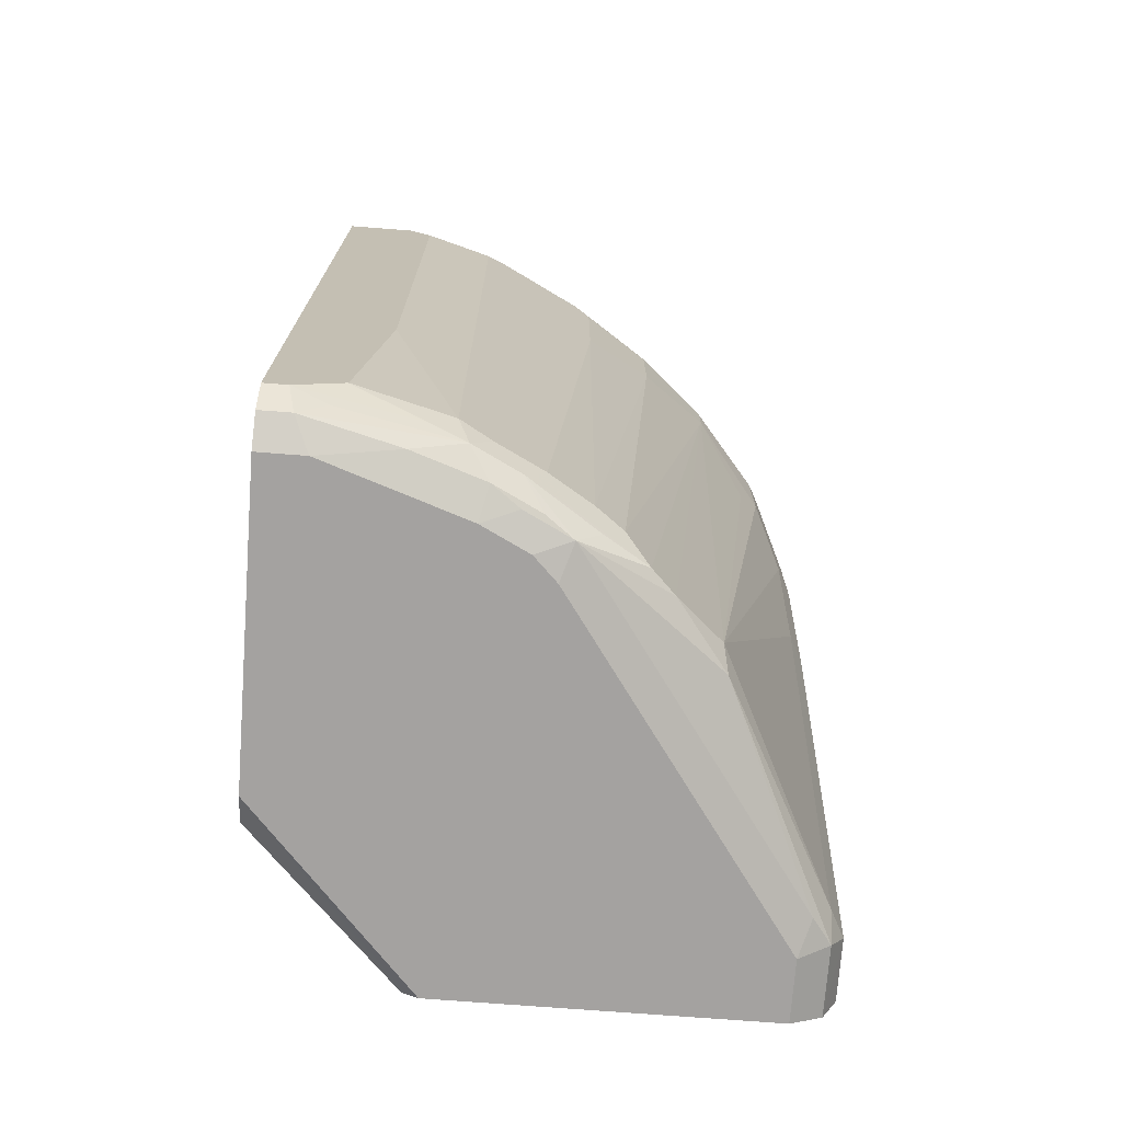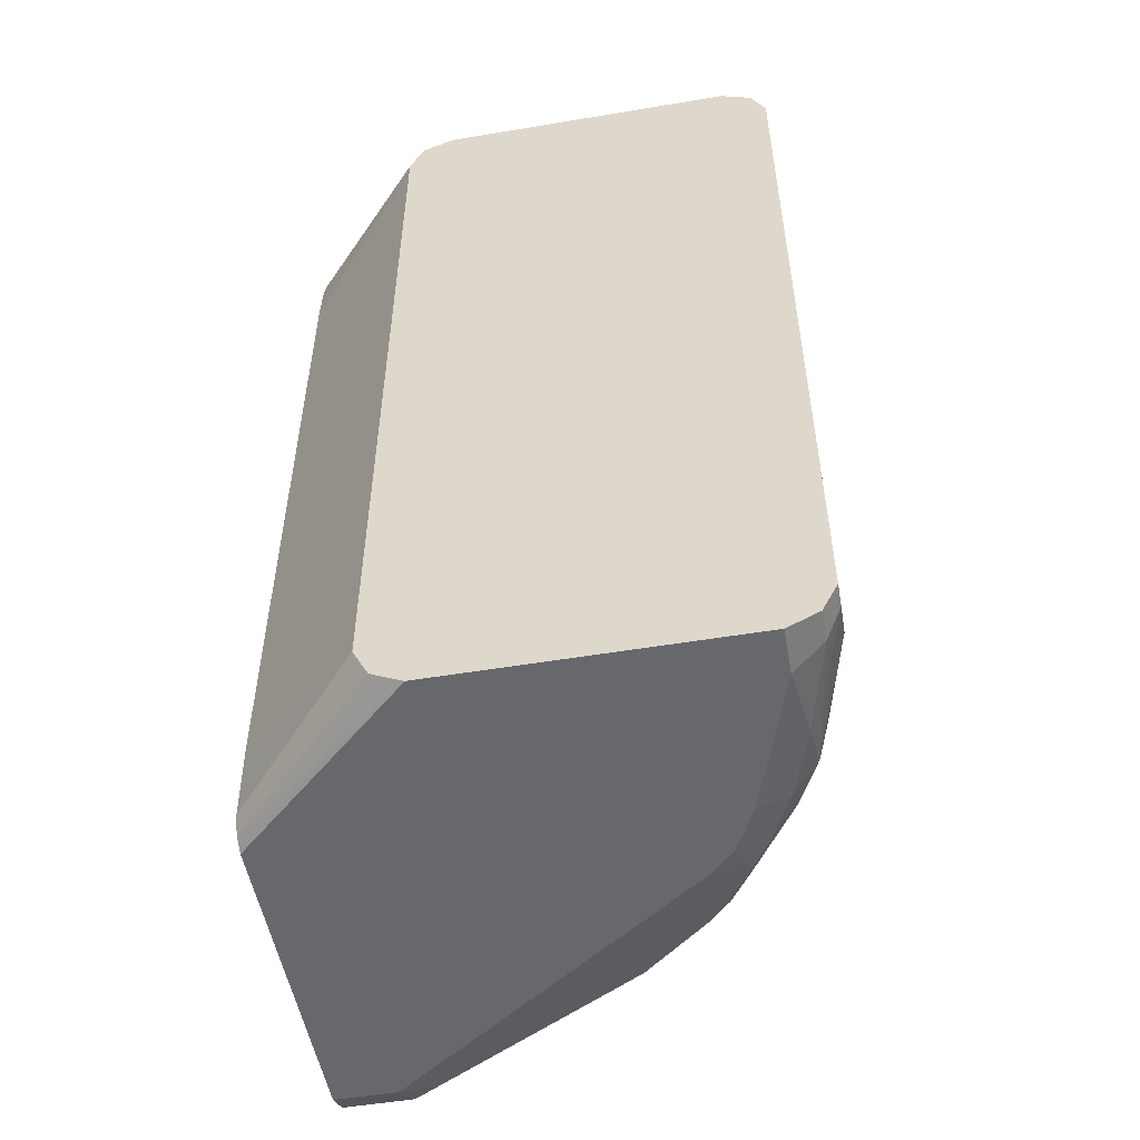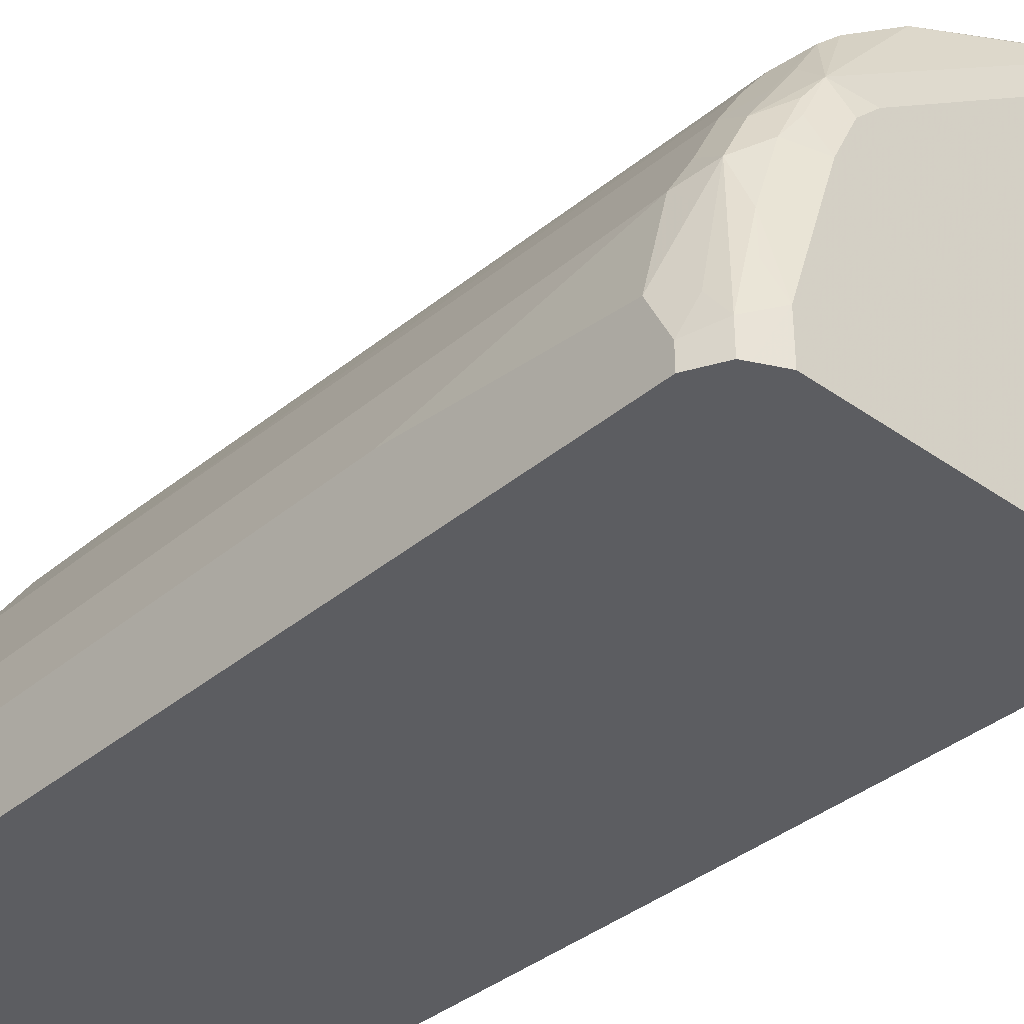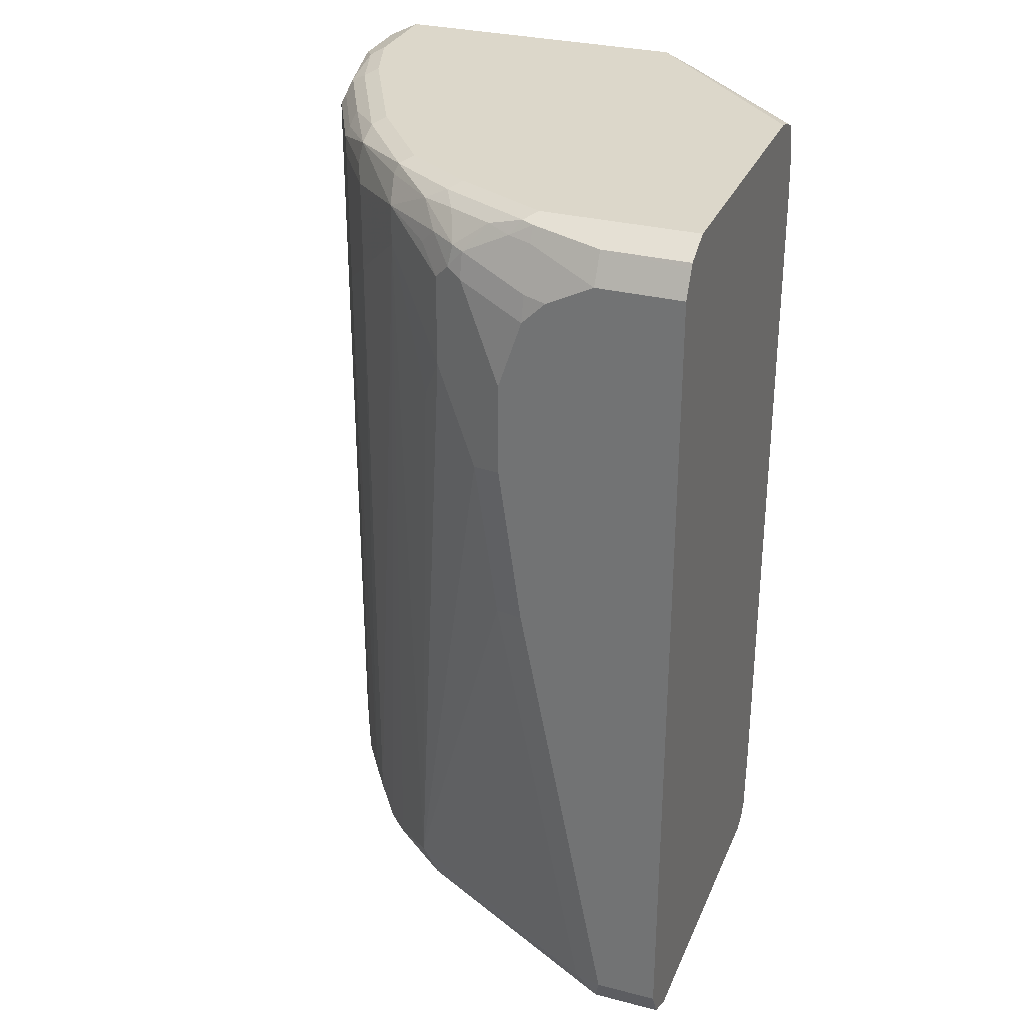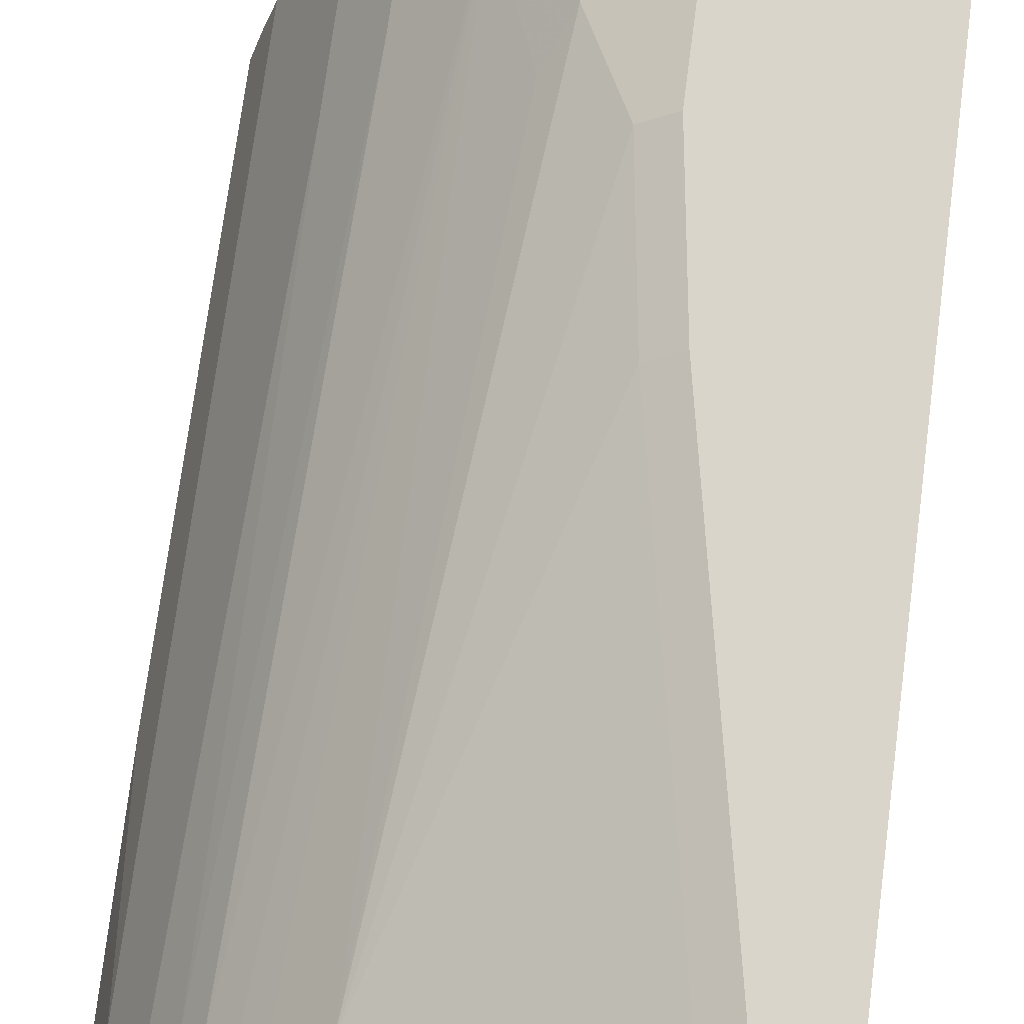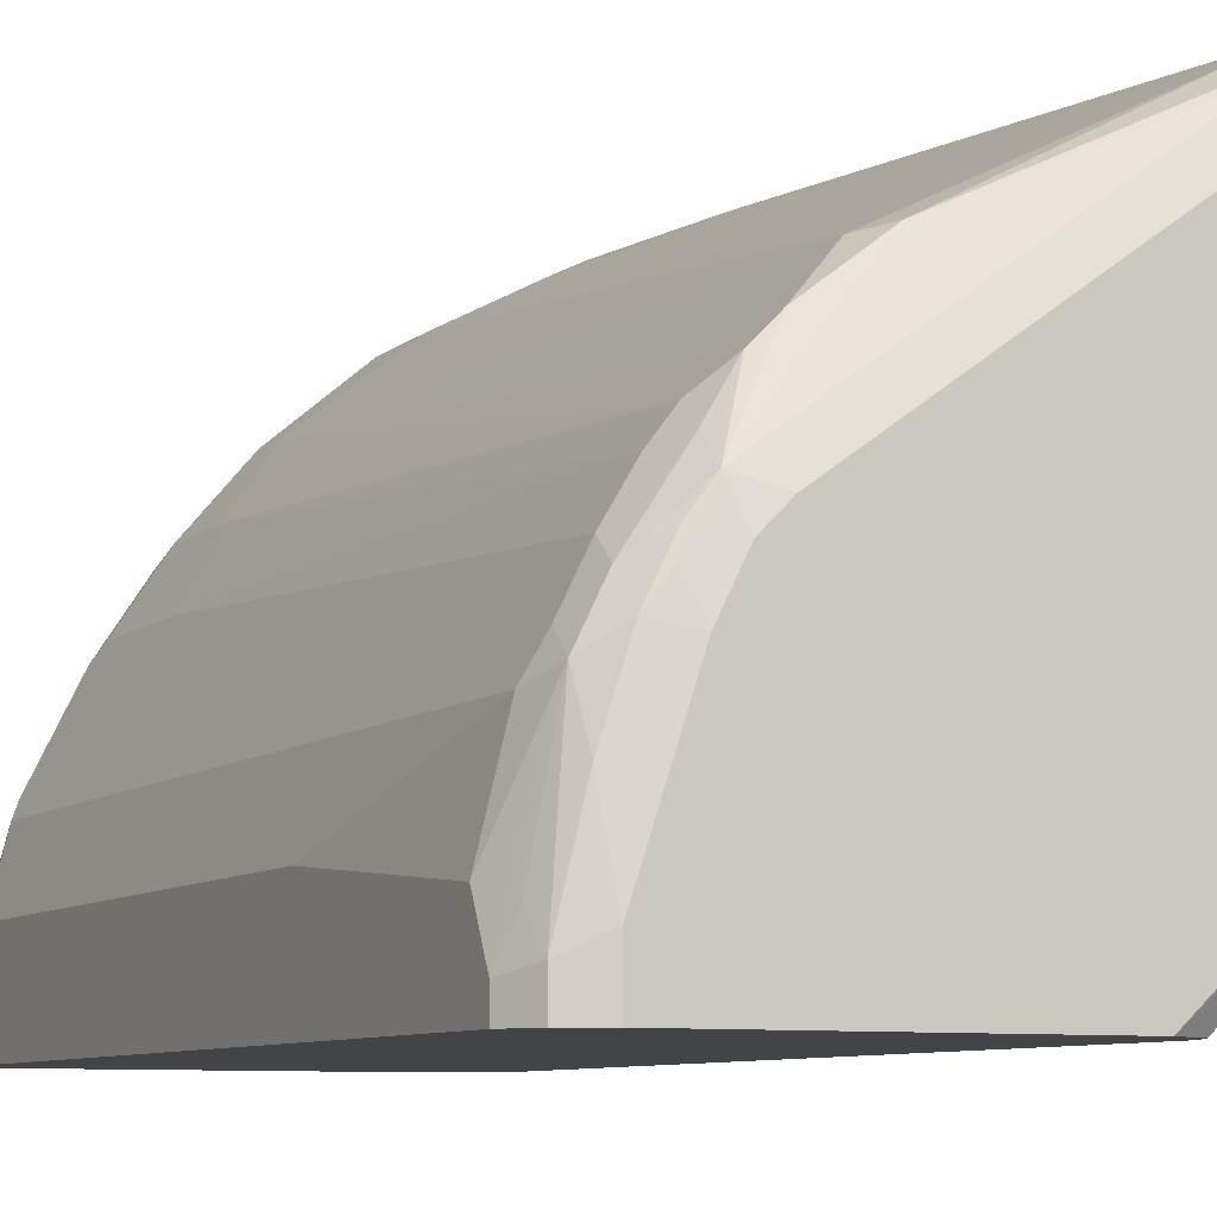
<metadata>
{"format":"obj","ext":"obj","renderer":"f3d","projection":"perspective","resolution":1024,"background":"white","views":[{"elev":-72.7,"azim":-94.4,"up":"+Y"},{"elev":-52.3,"azim":-169.8,"up":"+Y"},{"elev":-36.6,"azim":-42.6,"up":"+Z"},{"elev":30.5,"azim":20.3,"up":"+Y"},{"elev":74.2,"azim":7.5,"up":"+Z"},{"elev":-8.1,"azim":-25.8,"up":"+Z"}]}
</metadata>
<code>
v -0.09891 -0.5934 0.7581
v -0.1429 -0.6043 0.7362
v -0.1099 -0.6373 0.7362
v -0.009748 -0.6361 0.7368
v -0.009748 -0.603 0.7533
v -0.009748 -0.5934 0.7581
v -0.2308 0.06583 0.7581
v -0.4725 -0.5713 0.5714
v -0.445 -0.6098 0.5768
v -0.2747 0.05486 0.7362
v -0.1484 -0.6428 0.7087
v -0.09891 -0.6593 0.6922
v -0.009748 -0.6379 0.735
v -0.009748 -0.6373 0.7362
v -0.009748 0.5934 0.7581
v -0.2638 0.2966 0.7581
v -0.5384 -0.6043 0.5054
v -0.3077 0.2856 0.7362
v -0.3737 0.4176 0.7032
v -0.4066 0.3516 0.6702
v -0.478 0.5439 0.6098
v -0.6099 -0.6428 0.3791
v -0.5604 -0.6593 0.3627
v -0.009748 -0.6593 0.6922
v -0.009748 -0.6544 0.702
v -0.009748 0.6089 0.7504
v -0.1319 0.5934 0.7581
v -0.2638 0.4285 0.7581
v -0.5714 -0.6043 0.4725
v -0.3737 0.5494 0.7032
v -0.478 0.6016 0.6098
v -0.5714 0.4505 0.5054
v -0.6044 -0.5713 0.4395
v -0.6373 -0.6373 0.3407
v -0.6428 -0.6428 0.3132
v -0.5934 -0.6593 0.3297
v -0.6099 -0.6098 0.412
v -0.6758 -0.6098 0.3132
v -0.009748 -0.6593 0.2308
v -0.009748 0.6308 0.7394
v -0.1319 0.6373 0.7362
v -0.2308 0.6263 0.7252
v -0.1649 0.5975 0.7499
v -0.1978 0.5603 0.7581
v -0.2308 0.5274 0.7581
v -0.3297 0.5603 0.7252
v -0.6318 -0.5659 0.401
v -0.6373 -0.6043 0.3736
v -0.3517 0.5713 0.7142
v -0.4066 0.5824 0.6702
v -0.3846 0.6043 0.6812
v -0.412 0.6345 0.6428
v -0.4835 0.6373 0.5823
v -0.5769 0.6345 0.478
v -0.5714 0.5824 0.5054
v -0.6373 0.3845 0.4065
v -0.6703 -0.6373 0.2748
v -0.6263 -0.6593 0.2638
v -0.6703 -0.5713 0.3407
v -0.7088 -0.6098 0.2473
v -0.2638 -0.6593 -0.0001648
v -0.2635 -0.6592 -0.0001648
v -0.009748 -0.6516 0.2153
v -0.009748 0.6373 0.7362
v -0.2473 0.6511 0.7087
v -0.2308 0.6482 0.7142
v -0.2638 0.6304 0.7169
v -0.3297 0.5975 0.7169
v -0.2308 0.5645 0.7499
v -0.3462 0.6016 0.7087
v -0.3627 0.6373 0.6702
v -0.3792 0.6511 0.6428
v -0.478 0.6511 0.5768
v -0.5769 0.6511 0.445
v -0.6373 0.6373 0.3627
v -0.6428 0.618 0.3791
v -0.6483 0.6043 0.3846
v -0.5824 0.6043 0.4835
v -0.6373 0.5824 0.4065
v -0.6593 0.3955 0.3627
v -0.7033 -0.6373 0.1759
v -0.6923 -0.6593 0.06599
v -0.7033 -0.5713 0.2748
v -0.7253 -0.5603 0.2308
v -0.7253 -0.5934 0.1978
v -0.7417 -0.6098 0.08247
v -0.7362 -0.6373 0.04401
v -0.6923 -0.6593 -0.0001648
v -0.2417 -0.6484 -0.0001648
v -0.009748 -0.6482 0.2088
v -0.009748 0.6593 0.6922
v -0.2308 0.6593 0.6922
v -0.2967 0.6373 0.7032
v -0.3627 0.6593 0.6263
v -0.4615 0.6593 0.5604
v -0.5604 0.6593 0.4285
v -0.5934 0.6593 0.3627
v -0.6428 0.6511 0.3132
v -0.7033 0.6373 0.2308
v -0.6758 0.618 0.3132
v -0.6813 0.6043 0.3187
v -0.6593 0.5934 0.3627
v -0.7088 -0.6428 0.1154
v -0.725 -0.6429 -0.0001648
v -0.7582 -0.2307 0.1319
v -0.7582 -0.5603 0.09895
v -0.7253 0.5934 0.2308
v -0.7582 -0.5934 0.03302
v -0.7362 -0.6373 -0.0001648
v -0.2199 -0.6374 -0.0001648
v -0.2197 -0.6373 -0.0001648
v -0.009748 -0.6263 0.1978
v -0.009748 0.6593 0.2638
v -0.6593 0.6593 0.2308
v -0.6758 0.6511 0.2473
v -0.7362 0.6373 0.09895
v -0.7499 0.5975 0.1319
v -0.7088 0.618 0.2473
v -0.7088 0.6511 0.1484
v -0.7143 0.6043 0.2528
v -0.7582 0.5603 0.1319
v -0.7582 -0.5934 -0.0001648
v -0.2088 -0.6154 -0.0001648
v -0.1978 -0.5934 -0.0001648
v -0.009748 -0.5225 0.1929
v -0.2638 0.6593 -0.0001648
v -0.009748 0.6526 0.2373
v -0.6923 0.6593 0.1319
v -0.736 0.6374 -0.0001648
v -0.7362 0.6373 -0.0001648
v -0.7582 0.5934 0.09895
v -0.6923 0.6593 -0.0001648
v -0.7582 0.5934 -0.0001648
v -0.1978 0.5934 -0.0001648
v -0.009748 0.5176 0.1929
v -0.009748 0.6507 0.2324
v -0.2177 0.6394 -0.0001648
v -0.009748 0.6247 0.2065
v -0.009748 0.6198 0.2044
v -0.009748 0.5934 0.1978
v -0.009748 0.6422 0.2149
f 65 72 71
f 65 94 72
f 65 92 94
f 65 91 92
f 64 91 65
f 62 90 63
f 62 89 90
f 61 89 62
f 61 110 89
f 61 137 134
f 61 123 111
f 61 124 123
f 61 134 124
f 61 111 110
f 72 95 73
f 65 93 67
f 75 98 115
f 75 100 76
f 75 118 100
f 61 126 137
f 75 99 118
f 74 98 75
f 74 97 98
f 74 96 97
f 73 96 74
f 73 95 96
f 72 94 95
f 70 93 71
f 68 93 70
f 67 93 68
f 65 67 66
f 65 71 93
f 61 132 126
f 59 102 101
f 61 130 129
f 54 73 74
f 54 74 75
f 75 115 99
f 54 75 76
f 54 76 77
f 54 77 78
f 54 78 55
f 55 78 77
f 55 77 79
f 56 79 102
f 56 102 80
f 56 80 59
f 57 81 82
f 57 82 58
f 57 60 81
f 59 80 102
f 59 101 120
f 61 133 130
f 61 122 133
f 61 109 122
f 61 104 109
f 61 88 104
f 60 87 81
f 61 129 132
f 60 86 87
f 60 85 108
f 60 84 85
f 60 83 84
f 59 84 83
f 59 107 84
f 59 120 107
f 60 108 86
f 76 100 101
f 105 133 122
f 77 101 102
f 105 121 131
f 105 122 108
f 105 108 106
f 107 120 117
f 107 117 121
f 111 123 112
f 112 123 124
f 112 124 125
f 113 127 126
f 114 128 119
f 114 119 115
f 116 129 130
f 116 130 133
f 116 133 131
f 116 131 117
f 116 119 129
f 117 131 121
f 53 73 54
f 137 141 138
f 136 141 137
f 134 140 135
f 134 139 140
f 134 138 139
f 100 120 101
f 134 137 138
f 126 127 136
f 124 135 125
f 124 134 135
f 119 132 129
f 119 128 132
f 117 120 118
f 126 136 137
f 76 101 77
f 100 118 120
f 99 115 119
f 77 102 79
f 81 87 103
f 81 103 82
f 82 103 87
f 82 87 104
f 82 104 88
f 84 105 106
f 84 106 85
f 84 107 121
f 84 121 105
f 85 106 108
f 86 108 87
f 87 109 104
f 87 108 122
f 87 122 109
f 89 110 90
f 90 110 111
f 99 117 118
f 99 116 117
f 97 115 98
f 97 114 115
f 91 94 92
f 91 95 94
f 99 119 116
f 91 96 95
f 91 114 97
f 91 128 114
f 91 132 128
f 91 126 132
f 91 113 126
f 90 111 112
f 91 97 96
f 52 70 71
f 105 131 133
f 52 72 73
f 4 136 127
f 4 127 113
f 4 113 91
f 4 91 64
f 4 64 40
f 4 40 26
f 4 26 15
f 4 15 6
f 4 6 5
f 7 16 18
f 7 18 10
f 8 17 9
f 8 10 18
f 8 18 19
f 8 19 20
f 8 20 21
f 8 21 17
f 15 26 27
f 12 39 24
f 12 61 39
f 12 88 61
f 12 82 88
f 12 58 82
f 4 138 141
f 12 36 58
f 12 25 13
f 12 24 25
f 11 23 12
f 11 22 23
f 9 22 11
f 9 17 22
f 12 23 36
f 16 28 46
f 4 139 138
f 4 135 140
f 52 73 53
f 1 2 3
f 1 3 4
f 1 4 5
f 1 5 6
f 1 6 15
f 1 15 27
f 1 27 44
f 1 44 45
f 1 45 28
f 1 28 16
f 1 16 7
f 1 7 10
f 1 10 2
f 2 8 9
f 2 9 3
f 2 10 8
f 4 125 135
f 4 112 125
f 4 90 112
f 4 63 90
f 4 39 63
f 4 24 39
f 4 140 139
f 4 25 24
f 4 14 13
f 3 9 11
f 3 14 4
f 3 13 14
f 3 12 13
f 3 11 12
f 4 13 25
f 16 46 49
f 4 141 136
f 16 30 19
f 38 83 60
f 38 48 59
f 35 58 36
f 35 57 58
f 34 60 57
f 34 38 60
f 39 61 62
f 34 57 35
f 32 56 47
f 32 79 56
f 32 55 79
f 31 54 55
f 31 53 54
f 31 52 53
f 32 47 33
f 31 51 52
f 39 62 63
f 41 64 65
f 52 71 72
f 16 49 30
f 51 70 52
f 49 70 51
f 49 68 70
f 47 56 59
f 40 64 41
f 47 59 48
f 45 68 46
f 45 69 68
f 44 69 45
f 43 67 68
f 42 66 67
f 41 65 66
f 46 68 49
f 31 50 51
f 38 59 83
f 17 21 29
f 22 37 38
f 22 29 37
f 22 36 23
f 22 35 36
f 21 33 29
f 21 32 33
f 22 38 34
f 21 55 32
f 19 21 20
f 19 31 21
f 19 30 31
f 17 29 22
f 30 50 31
f 16 19 18
f 21 31 55
f 26 40 41
f 22 34 35
f 27 41 66
f 30 51 50
f 26 41 27
f 29 38 37
f 29 48 38
f 29 47 48
f 29 33 47
f 28 45 46
f 30 49 51
f 27 68 69
f 27 43 68
f 27 67 43
f 27 42 67
f 27 66 42
f 27 69 44

</code>
